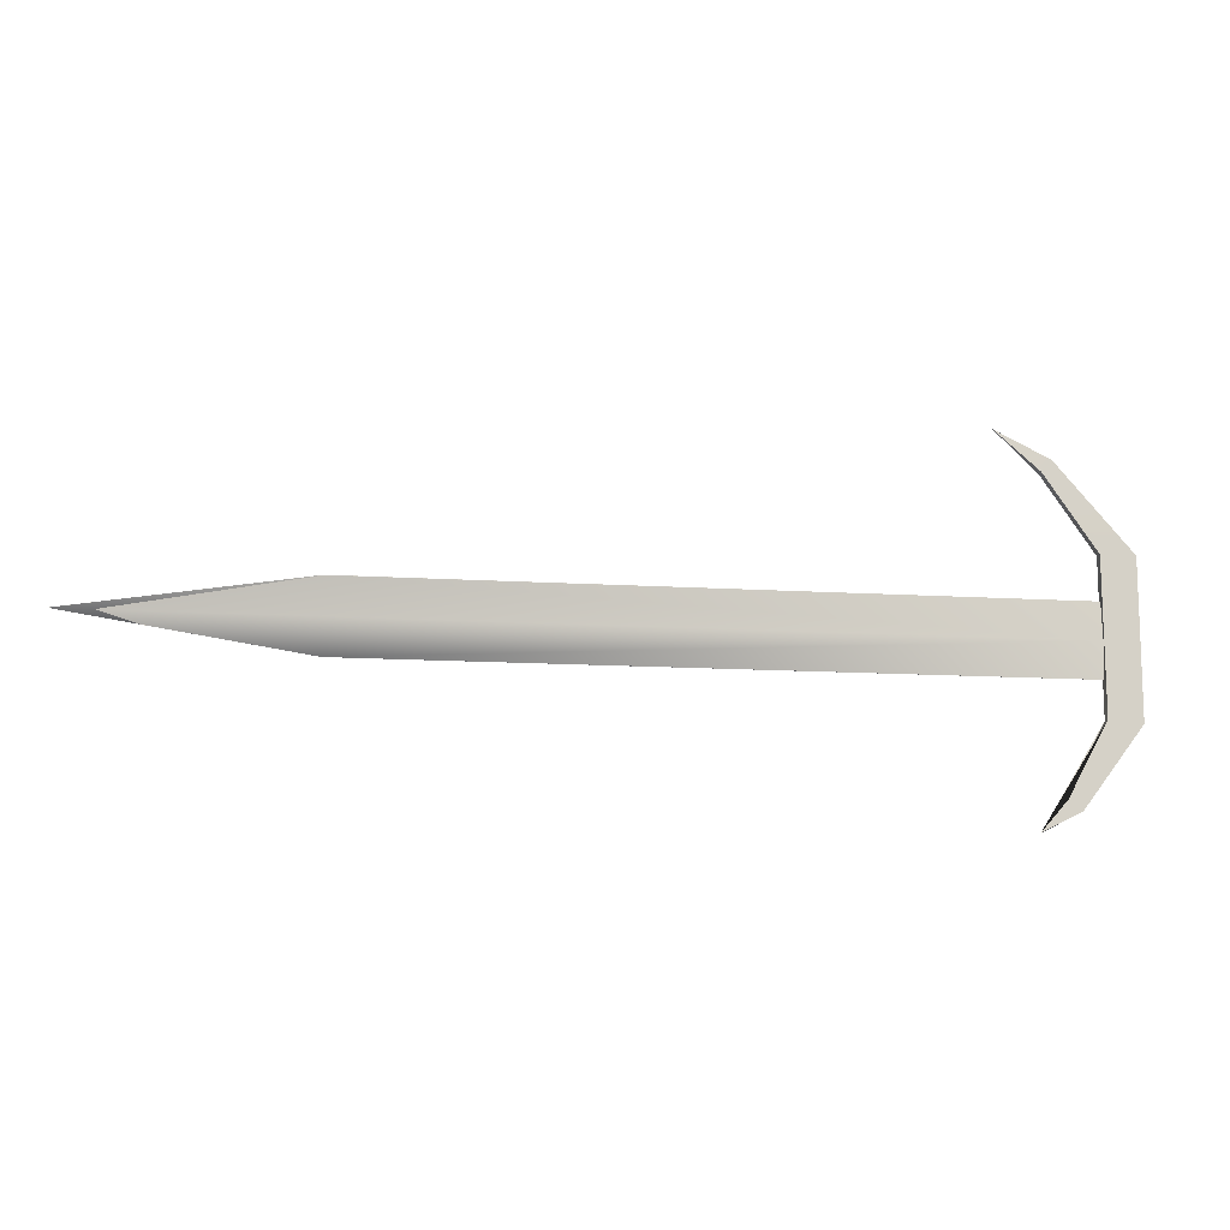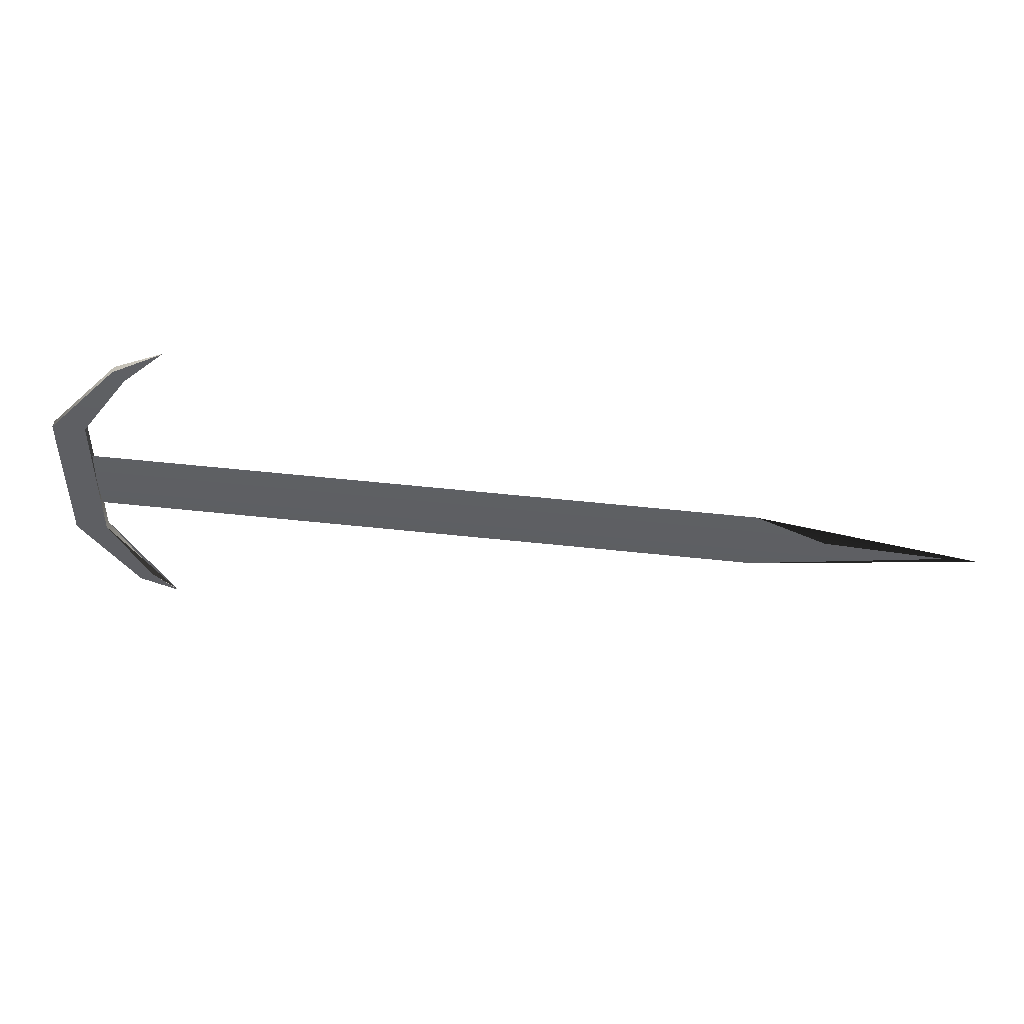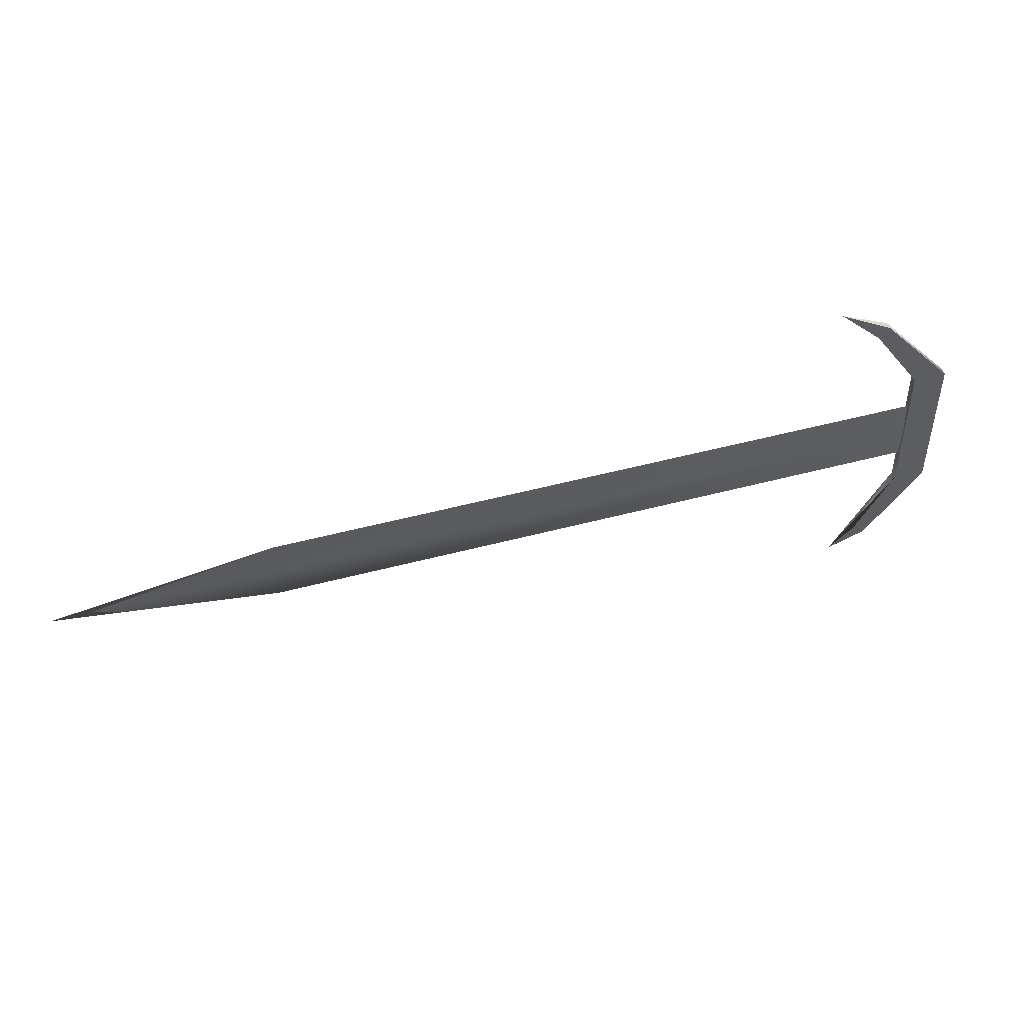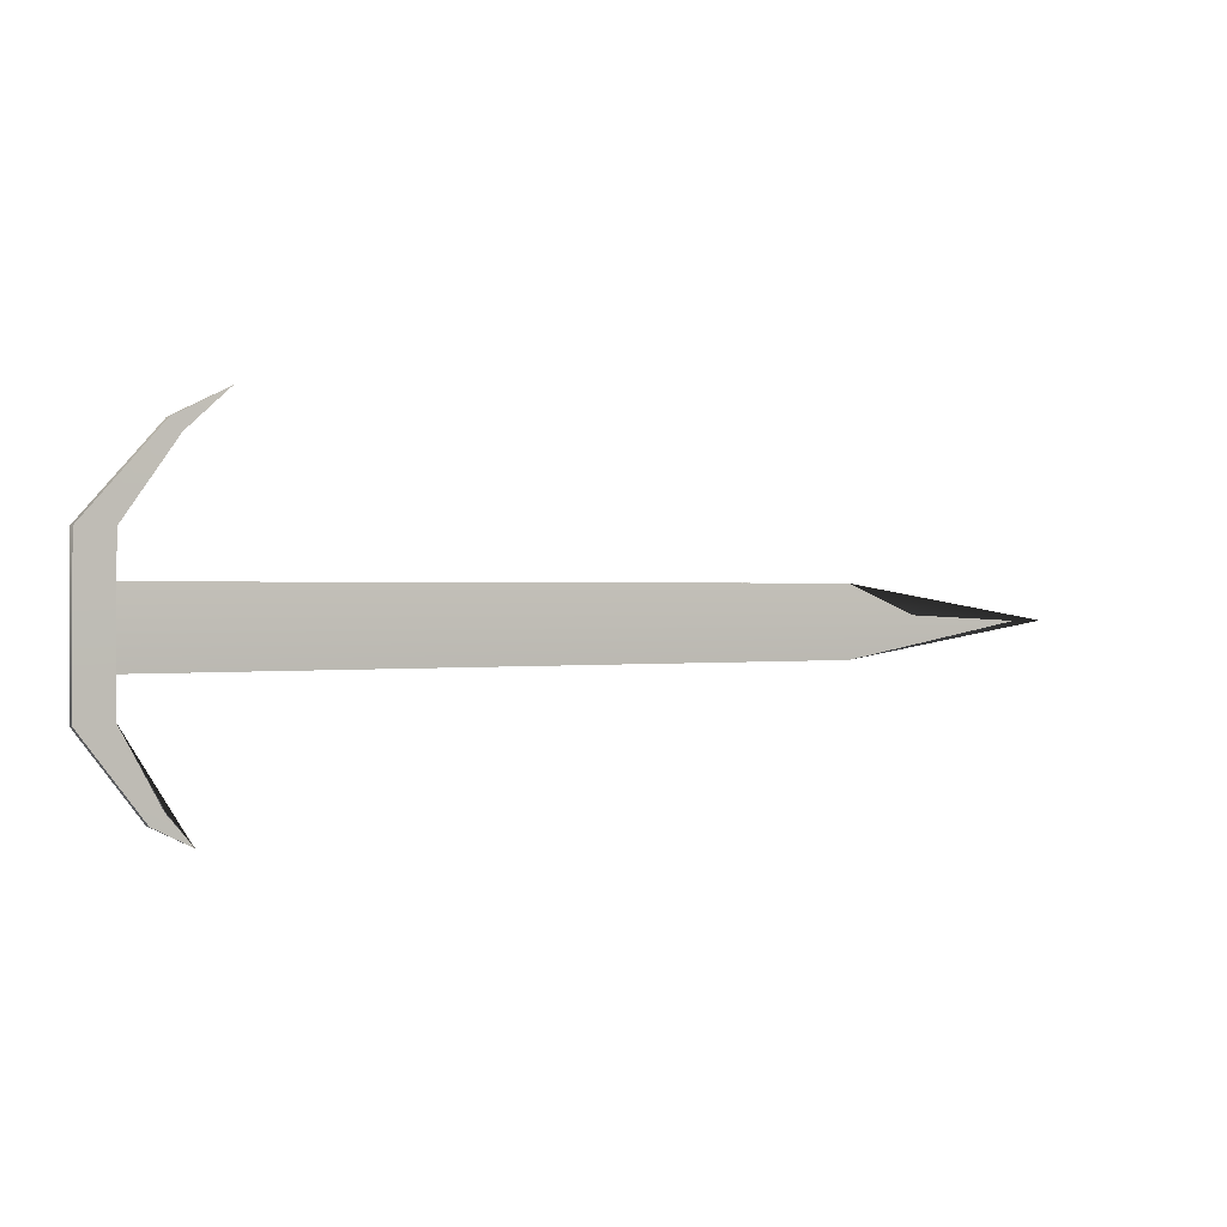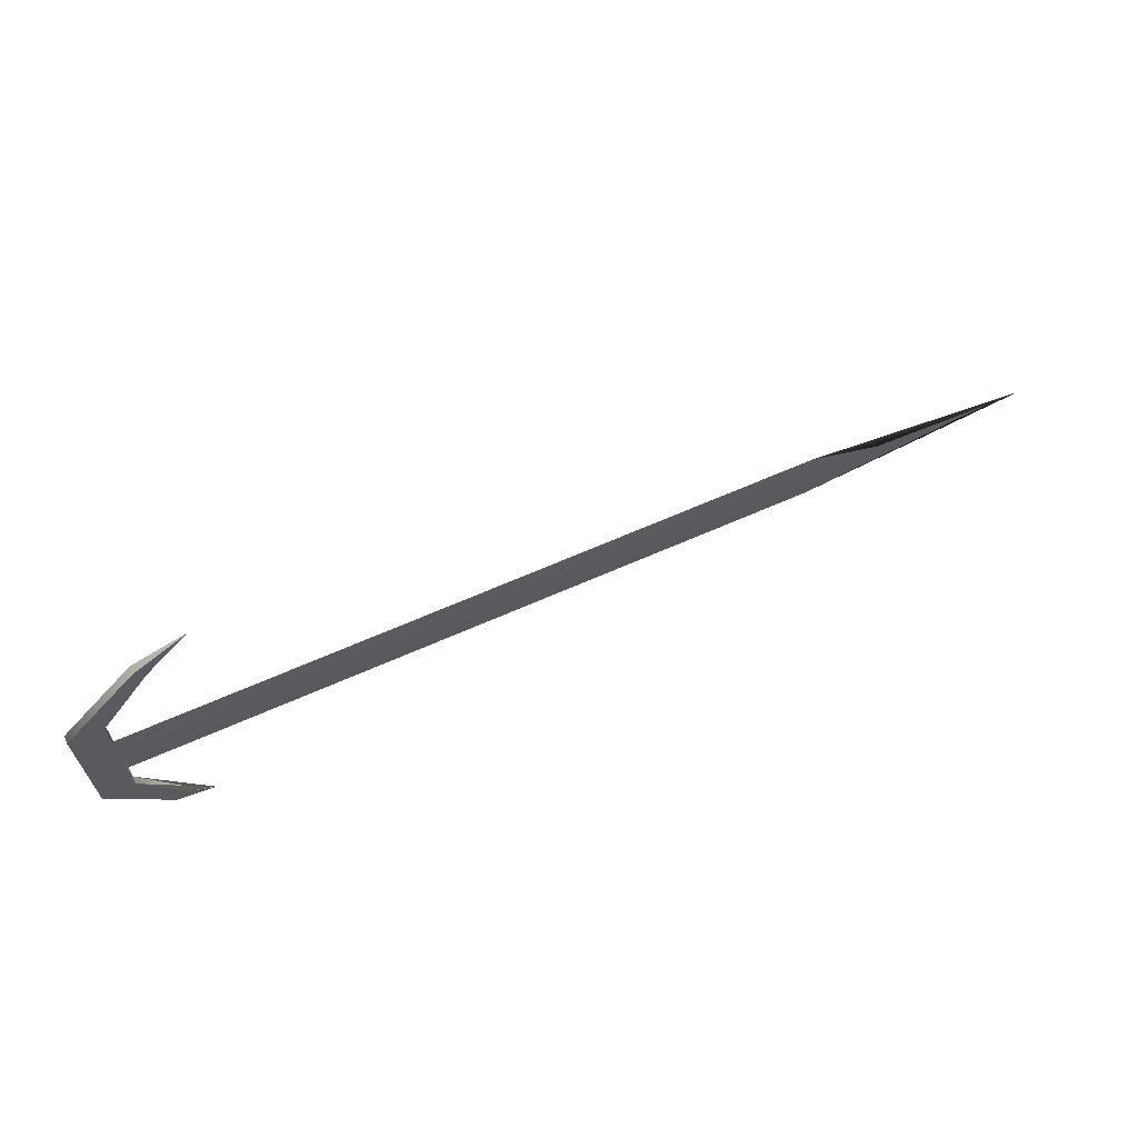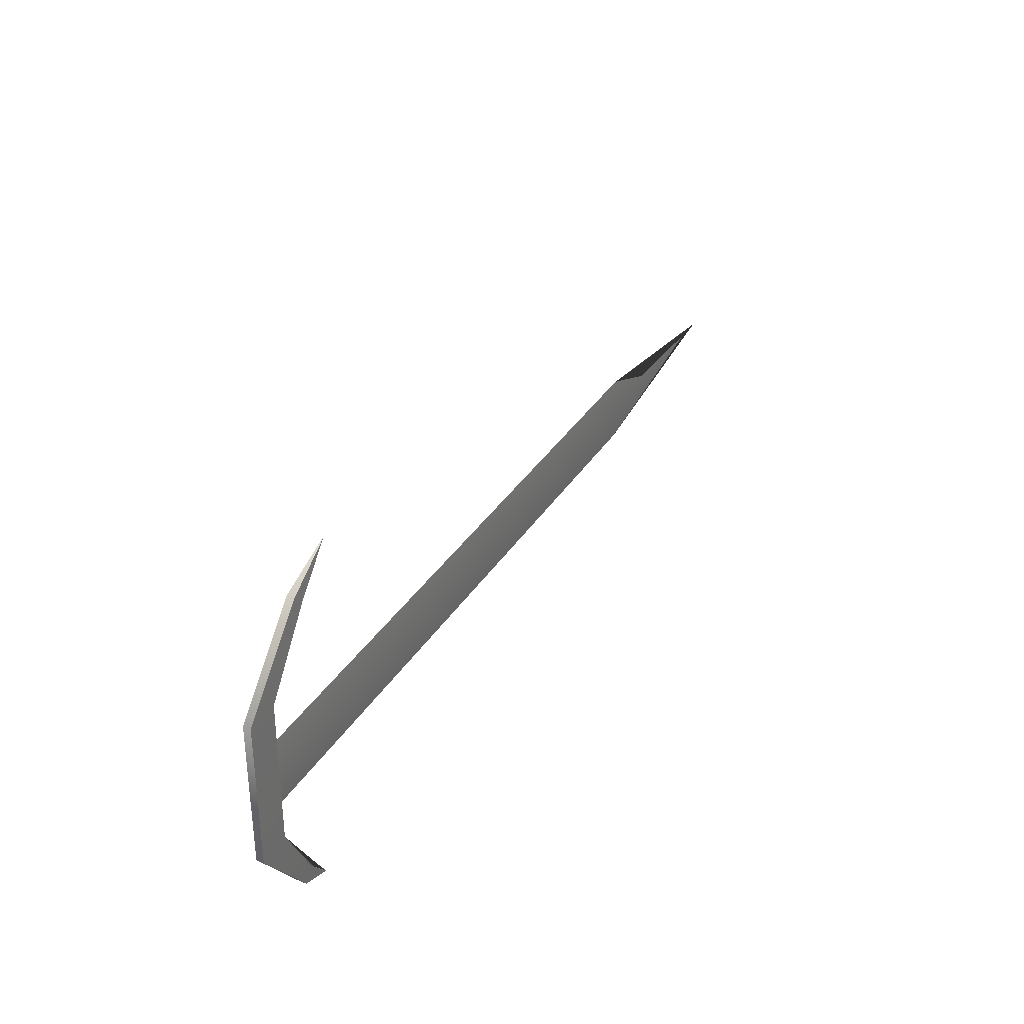
<metadata>
{"format":"obj","ext":"obj","renderer":"f3d","projection":"perspective","resolution":1024,"background":"white","views":[{"elev":-10.9,"azim":170.2,"up":"+Z"},{"elev":47.6,"azim":7.2,"up":"+Z"},{"elev":48.1,"azim":163.2,"up":"+Z"},{"elev":0.6,"azim":-30.1,"up":"+Z"},{"elev":65.9,"azim":-23.9,"up":"+Z"},{"elev":34.2,"azim":-62.4,"up":"+Z"}]}
</metadata>
<code>
v 316.7 1.105 52.19
v 99.36 1.105 52.13
v 99.36 1.825 63.13
v 387.5 0.9911 63.08
v 316.7 1.043 52.19
v 316.7 1.043 74.19
v 316.7 1.043 74.25
v 387.5 1.023 63.07
v 99.36 1.043 52.13
v 99.36 0.3306 63.06
v 99.36 1.043 74.38
v 99.36 1.043 74.31
v 120.5 1.401 9.159
v 112.8 -2e-06 18.29
v 100.3 -0 40.76
v 89.72 -0 39.88
v 108.5 -2e-06 15.18
v 100.7 -0 87.56
v 89.9 -0 87.56
v 117.1 -0 110.8
v 113.9 -0 114.4
v 130.6 1.21 122.8
v 120.6 1.401 9.159
v 108.5 2.419 15.18
v 89.72 2.419 39.88
v 100.3 2.419 40.76
v 112.8 2.419 18.29
v 89.9 2.419 87.56
v 100.7 2.419 87.56
v 113.9 2.419 114.4
v 117.1 2.419 110.8
v 130.6 1.401 122.8
f 1 2 3 4
f 5 1 4 6 7 8
f 5 9 2 1
f 2 9 10 11 12 3
f 6 12 11 7
f 8 7 11 10
f 3 12 6 4
f 10 9 5 8
f 13 14 15 16 17
f 16 15 18 19
f 19 18 20 21
f 21 20 22
f 23 24 25 26 27
f 25 28 29 26
f 28 30 31 29
f 30 32 31
f 22 20 31 32
f 13 17 24 23
f 17 16 25 24
f 14 13 23 27
f 16 19 28 25
f 15 14 27 26
f 19 21 30 28
f 18 15 26 29
f 20 18 29 31
f 21 22 32 30

</code>
